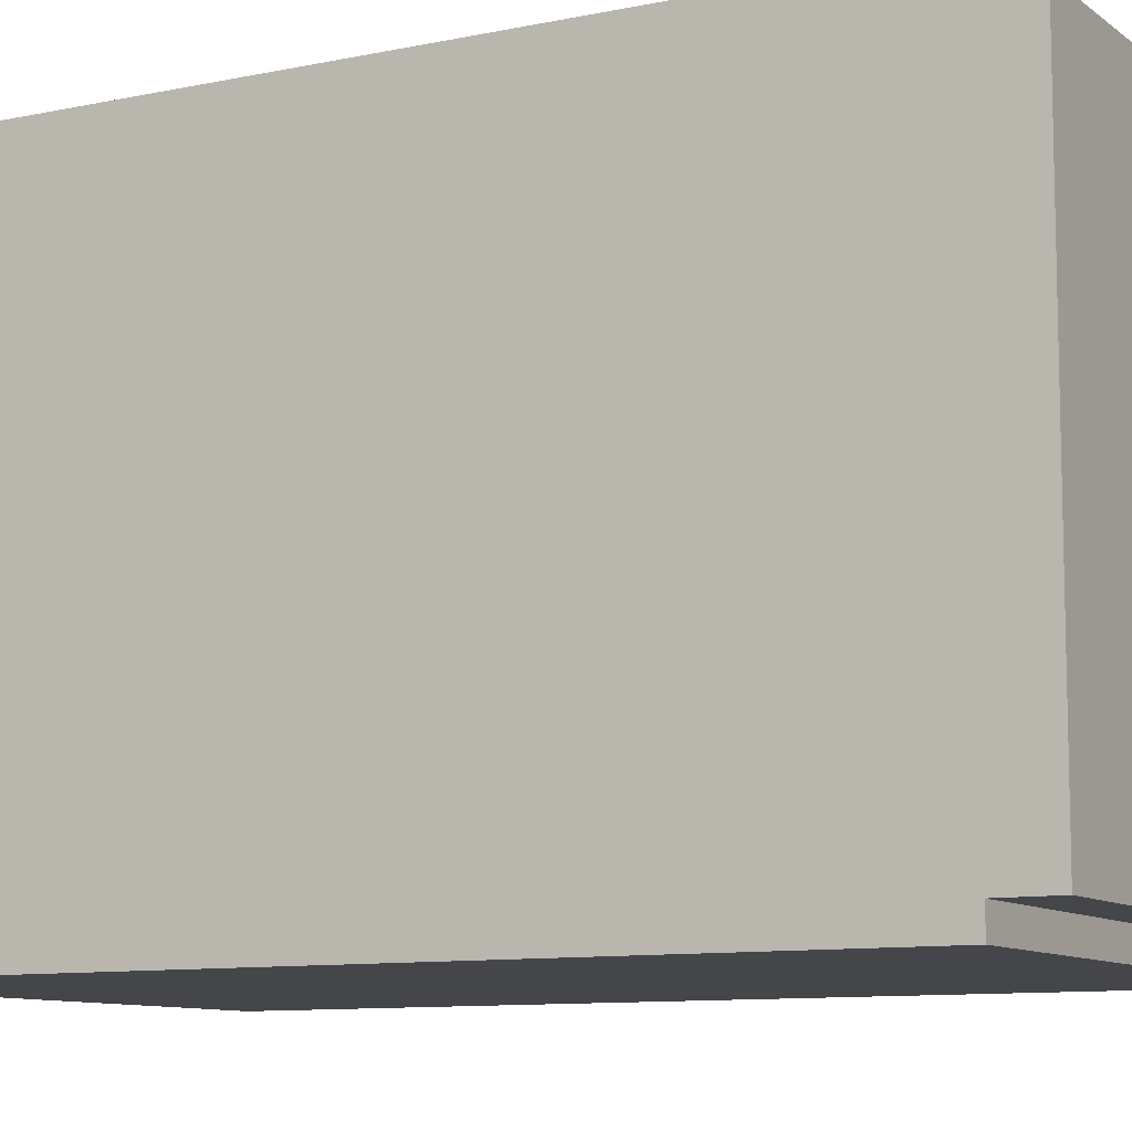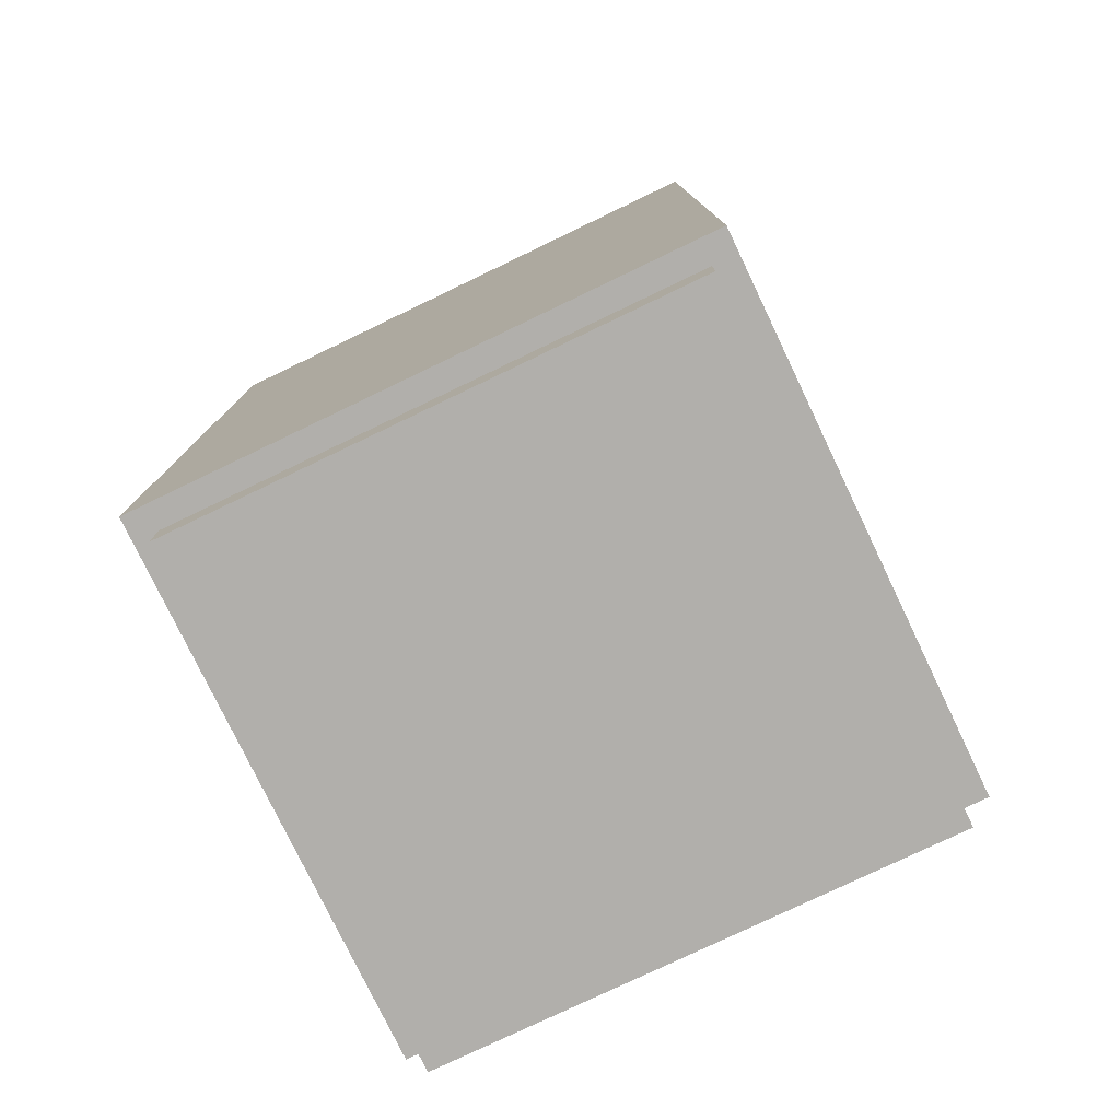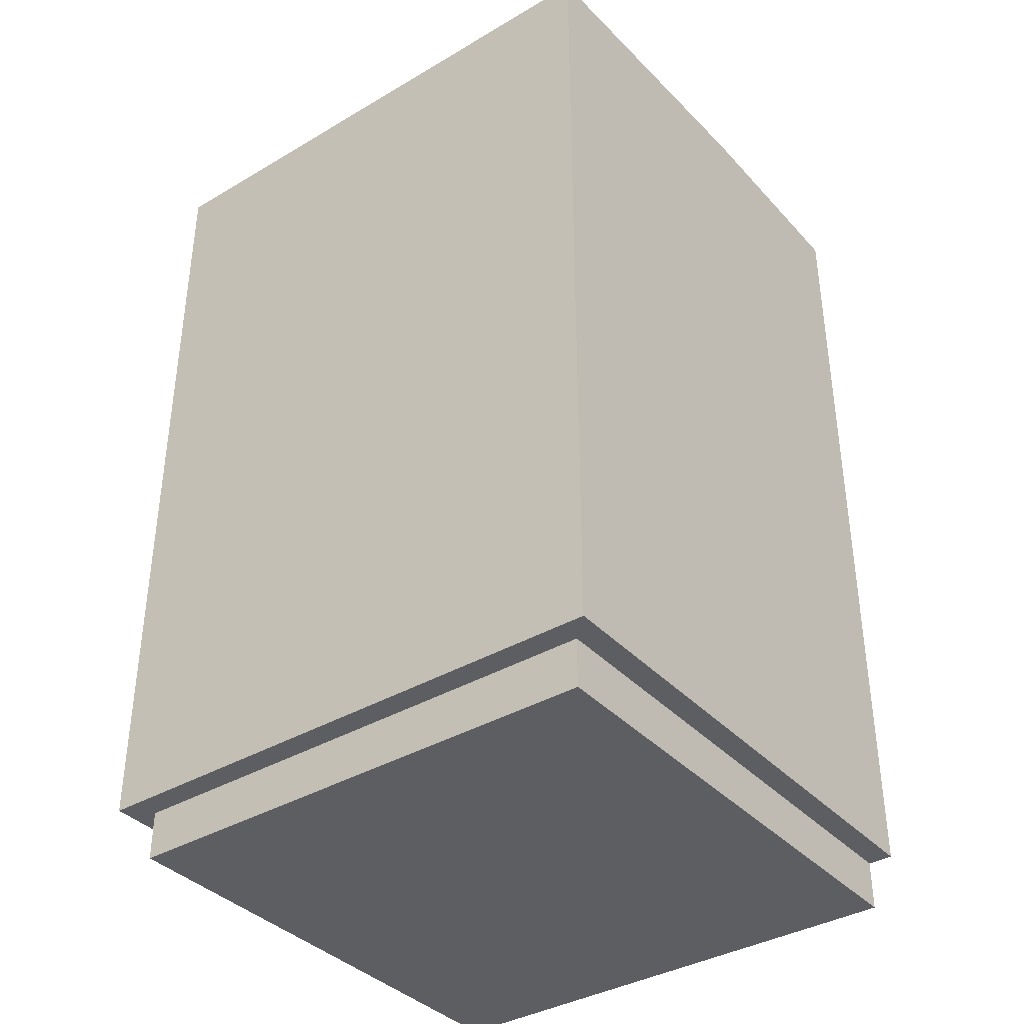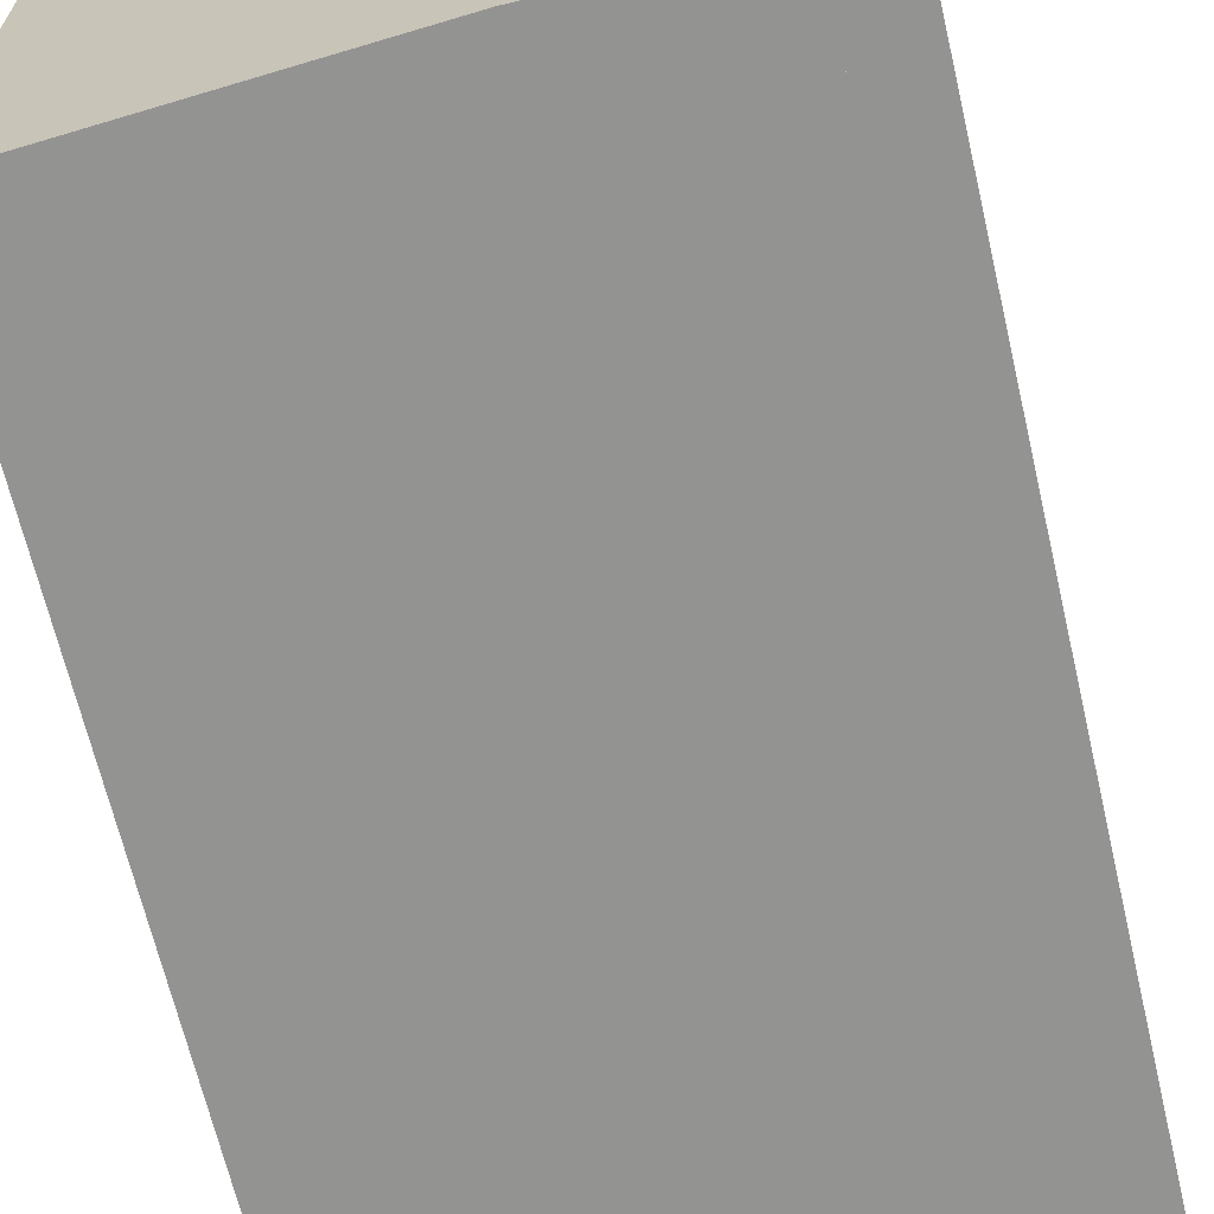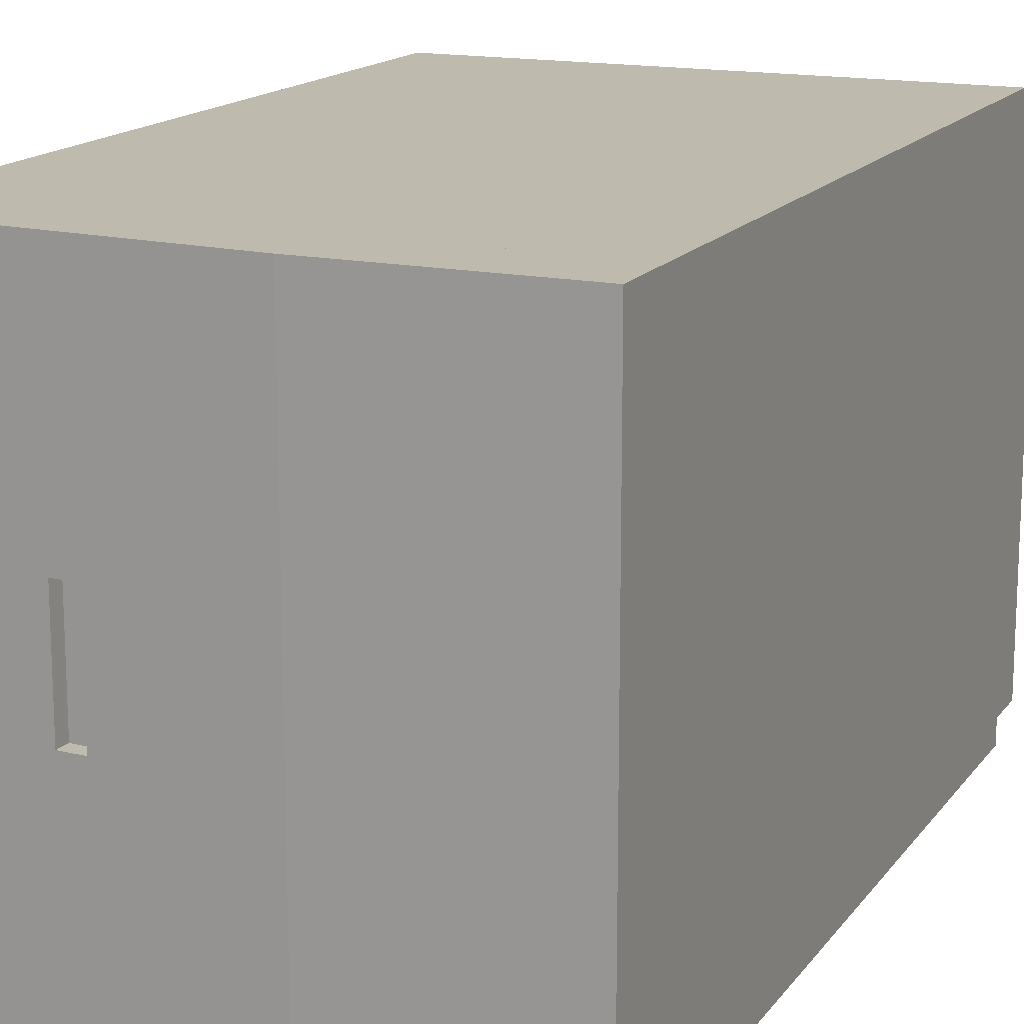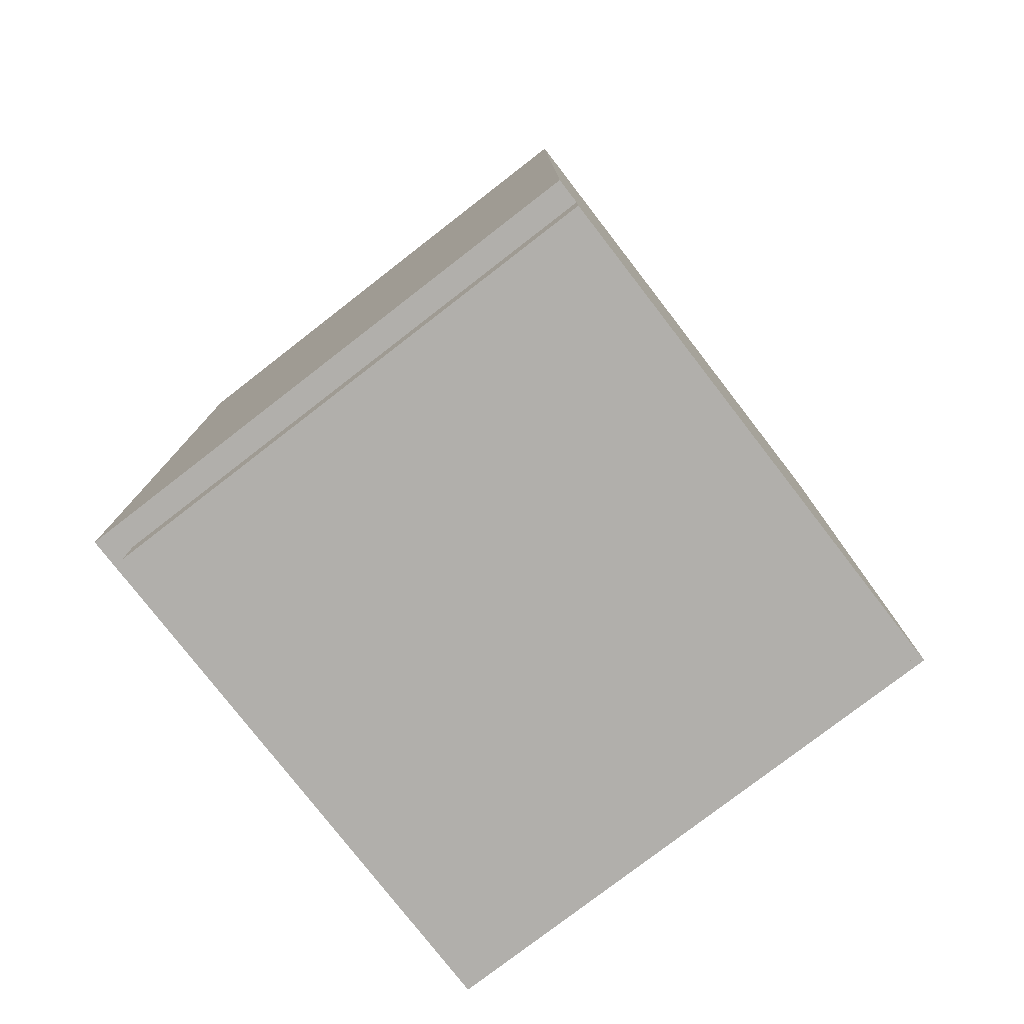
<metadata>
{"format":"obj","ext":"obj","renderer":"f3d","projection":"perspective","resolution":1024,"background":"white","views":[{"elev":-9.7,"azim":-61.1,"up":"+Z"},{"elev":-78.1,"azim":115.6,"up":"+Y"},{"elev":-37.5,"azim":127.0,"up":"+Y"},{"elev":-66.6,"azim":-166.8,"up":"+Z"},{"elev":15.7,"azim":-156.1,"up":"+Z"},{"elev":-78.2,"azim":-142.3,"up":"+Y"}]}
</metadata>
<code>
o mesh11.001_mesh11-geometry
o mesh10.001_mesh10-geometry
o mesh9.001_mesh9-geometry
o mesh8.001_mesh8-geometry
o mesh7.001_mesh7-geometry
v 0.06447 0.3738 0.1592
v -0.008332 0.3783 -0.1592
v -0.008332 0.3783 0.1592
v 0.06447 0.3738 -0.1592
f 1 2 3
f 2 1 4
f 3 2 1
f 4 1 2
o mesh6.001_mesh6-geometry
v 0.08058 0.3604 -0.04806
v 0.08134 0.3727 0.04806
v 0.08058 0.3604 0.04806
v 0.08134 0.3727 -0.04806
v 0.1018 0.3715 0.04806
v 0.101 0.3591 0.04806
v 0.1018 0.3715 -0.04806
v 0.07272 0.3733 -0.1674
v 0.1181 0.3705 0.1881
v 0.101 0.3591 -0.04806
v 0.1181 0.3705 -0.1881
v 0.07272 0.3733 0.1674
v -0.01659 0.3788 -0.1674
v -0.01659 0.3788 0.1674
v -0.04134 0.3804 -0.1881
v -0.04134 0.3804 0.1881
v -0.1798 0.3804 -0.1881
v -0.1798 0.3804 0.1881
f 5 6 7
f 6 5 8
f 7 6 5
f 8 5 6
f 9 7 6
f 6 7 9
f 10 5 7
f 7 5 10
f 5 11 8
f 8 11 5
f 8 12 6
f 6 12 8
f 7 9 10
f 10 9 7
f 6 13 9
f 9 13 6
f 5 10 14
f 14 10 5
f 11 5 14
f 14 5 11
f 15 8 11
f 11 8 15
f 15 12 8
f 8 12 15
f 16 6 12
f 12 6 16
f 11 10 9
f 9 10 11
f 16 13 6
f 6 13 16
f 9 13 11
f 11 13 9
f 10 11 14
f 14 11 10
f 15 11 13
f 13 11 15
f 15 17 12
f 12 17 15
f 18 13 16
f 16 13 18
f 19 17 15
f 15 17 19
f 18 20 13
f 13 20 18
f 17 19 18
f 18 19 17
f 20 18 19
f 19 18 20
f 21 20 19
f 19 20 21
f 20 21 22
f 22 21 20
o mesh5.001_mesh5-geometry
v 0.14 0.3691 0.1607
v 0.1305 0.3697 -0.1711
v 0.1305 0.3697 0.1711
v 0.14 0.3691 -0.1607
v 0.1599 0.3679 -0.1322
v 0.1599 0.3679 0.1322
v 0.1757 0.3669 0.1014
v 0.1757 0.3669 -0.1014
v 0.1872 0.3662 0.06862
v 0.1872 0.3662 -0.06862
v 0.1942 0.3658 -0.03463
v 0.1942 0.3658 0.03463
v 0.1965 0.3656 0
f 25 24 23
f 26 23 24
f 27 23 26
f 28 23 27
f 29 28 27
f 30 29 27
f 31 29 30
f 32 31 30
f 33 31 32
f 34 31 33
f 35 34 33
f 23 24 25
f 24 23 26
f 26 23 27
f 27 23 28
f 27 28 29
f 27 29 30
f 30 29 31
f 30 31 32
f 32 31 33
f 33 31 34
f 33 34 35
o mesh4.001_mesh4-geometry
v -0.2253 -0.339 -0.2129
v -0.2253 -0.3804 0.2129
v -0.2253 -0.339 0.2129
v -0.2253 -0.3804 -0.2129
v 0.2046 -0.339 0.2129
v -0.2253 0.3183 -0.2336
v 0.2046 -0.3804 -0.2129
v 0.2046 -0.3804 0.2129
v -0.2253 -0.339 0.2336
v -0.2253 -0.339 -0.2336
v 0.2046 -0.339 -0.2129
v 0.2253 -0.339 0.2336
v -0.2253 0.3183 0.2336
v 0.2253 -0.339 -0.2336
v 0.2253 0.3183 0.2336
v -0.2253 0.3225 -0.2336
v 0.2253 0.3183 -0.2336
v 0.2253 0.3225 0.2336
v -0.2253 0.3225 0.2336
v -0.2253 0.3804 -0.2336
v 0.2253 0.3225 -0.2336
v 0.2253 0.3638 0.2336
v -0.2253 0.3804 0.2336
v -0.184 0.3804 0.1922
v 0.2253 0.3638 -0.2336
v -0.04134 0.3804 0.2336
v -0.184 0.3804 -0.1922
v -0.04134 0.3804 -0.2336
v -0.04134 0.3804 0.1922
v 0.2048 0.3651 0
v 0.1222 0.3702 -0.1922
v 0.1222 0.3702 0.1922
v 0.2023 0.3652 -0.03575
v 0.2023 0.3652 0.03575
v -0.04134 0.3804 -0.1922
v 0.1465 0.3687 -0.1659
v 0.1465 0.3687 0.1659
v 0.1951 0.3657 -0.07084
v 0.1951 0.3657 0.07084
v 0.1669 0.3674 -0.1365
v 0.1669 0.3674 0.1365
v 0.1833 0.3664 -0.1046
v 0.1833 0.3664 0.1046
f 48 51 41
f 53 48 50
f 51 48 54
f 51 52 41
f 48 53 54
f 52 53 50
f 52 51 56
f 53 52 56
f 38 37 36
f 39 36 37
f 38 40 37
f 38 41 36
f 36 41 38
f 39 42 36
f 39 37 42
f 43 37 40
f 40 44 38
f 38 44 40
f 44 41 38
f 38 41 44
f 36 41 45
f 45 41 36
f 46 36 42
f 43 42 37
f 43 40 42
f 44 40 47
f 47 40 44
f 41 44 48
f 48 44 41
f 41 49 45
f 45 49 41
f 49 36 45
f 45 36 49
f 36 49 46
f 46 49 36
f 46 42 40
f 47 40 49
f 49 40 47
f 50 44 47
f 47 44 50
f 44 50 48
f 48 50 44
f 41 51 48
f 50 41 48
f 48 41 50
f 49 41 52
f 52 41 49
f 46 49 40
f 40 49 46
f 49 50 47
f 47 50 49
f 50 48 53
f 54 48 51
f 41 52 51
f 41 50 52
f 52 50 41
f 50 49 52
f 52 49 50
f 54 53 48
f 50 53 52
f 54 55 51
f 51 55 54
f 53 51 54
f 54 51 53
f 56 51 52
f 57 54 53
f 53 54 57
f 56 52 53
f 55 54 58
f 58 54 55
f 55 56 51
f 51 56 55
f 51 53 56
f 56 53 51
f 54 57 58
f 58 57 54
f 56 57 53
f 53 57 56
f 58 59 55
f 55 59 58
f 56 55 60
f 60 55 56
f 58 57 61
f 61 57 58
f 57 56 60
f 60 56 57
f 59 58 61
f 61 58 59
f 62 55 59
f 59 55 62
f 60 55 63
f 63 55 60
f 57 64 61
f 61 64 57
f 60 65 57
f 57 65 60
f 59 61 64
f 64 61 59
f 55 62 63
f 63 62 55
f 63 66 60
f 60 66 63
f 64 57 67
f 67 57 64
f 60 68 65
f 65 68 60
f 69 57 65
f 65 57 69
f 63 62 70
f 70 62 63
f 66 63 70
f 70 63 66
f 60 66 71
f 71 66 60
f 67 57 72
f 72 57 67
f 60 73 68
f 68 73 60
f 74 57 69
f 69 57 74
f 60 71 75
f 75 71 60
f 72 57 76
f 76 57 72
f 60 77 73
f 73 77 60
f 78 57 74
f 74 57 78
f 60 75 77
f 77 75 60
f 76 57 78
f 78 57 76
f 36 37 38
f 37 36 39
f 37 40 38
f 36 42 39
f 42 37 39
f 40 37 43
f 42 36 46
f 37 42 43
f 42 40 43
f 40 42 46
o mesh3.001_mesh3-geometry
v 0.1222 0.3702 0.1922
v 0.1305 0.3697 0.1711
v 0.1222 0.3702 -0.1922
v 0.1465 0.3687 0.1659
v 0.1305 0.3697 -0.1711
v 0.14 0.3691 0.1607
v 0.1465 0.3687 -0.1659
v 0.1599 0.3679 0.1322
v 0.14 0.3691 -0.1607
v 0.1669 0.3674 0.1365
v 0.1599 0.3679 -0.1322
v 0.1757 0.3669 0.1014
v 0.1669 0.3674 -0.1365
v 0.1833 0.3664 0.1046
v 0.1757 0.3669 -0.1014
v 0.1872 0.3662 0.06862
v 0.1833 0.3664 -0.1046
v 0.1951 0.3657 0.07084
v 0.1872 0.3662 -0.06862
v 0.1942 0.3658 0.03463
v 0.1951 0.3657 -0.07084
v 0.1965 0.3656 0
v 0.1942 0.3658 -0.03463
v 0.2023 0.3652 0.03575
v 0.2023 0.3652 -0.03575
v 0.2048 0.3651 0
f 81 80 79
f 82 79 80
f 80 81 83
f 84 82 80
f 85 83 81
f 86 82 84
f 87 83 85
f 88 82 86
f 89 87 85
f 90 88 86
f 91 89 85
f 92 88 90
f 93 89 91
f 94 92 90
f 95 93 91
f 96 92 94
f 97 93 95
f 98 96 94
f 99 97 95
f 100 96 98
f 101 97 99
f 102 96 100
f 100 101 99
f 102 100 103
f 103 100 99
f 104 102 103
f 79 80 81
f 80 79 82
f 83 81 80
f 80 82 84
f 81 83 85
f 84 82 86
f 85 83 87
f 86 82 88
f 85 87 89
f 86 88 90
f 85 89 91
f 90 88 92
f 91 89 93
f 90 92 94
f 91 93 95
f 94 92 96
f 95 93 97
f 94 96 98
f 95 97 99
f 98 96 100
f 99 97 101
f 100 96 102
f 99 101 100
f 103 100 102
f 99 100 103
f 103 102 104
o mesh2.001_mesh2-geometry
v -0.01659 0.3788 0.1674
v -0.008332 0.3783 0.1592
v -0.01659 0.3788 -0.1674
v 0.07272 0.3733 0.1674
v -0.008332 0.3783 -0.1592
v 0.06447 0.3738 0.1592
v 0.07272 0.3733 -0.1674
v 0.06447 0.3738 -0.1592
f 107 106 105
f 108 105 106
f 106 107 109
f 110 108 106
f 111 109 107
f 112 108 110
f 112 109 111
f 108 112 111
f 105 106 107
f 106 105 108
f 109 107 106
f 106 108 110
f 107 109 111
f 110 108 112
f 111 109 112
f 111 112 108
o mesh1.001_mesh1-geometry
v -0.184 0.3804 0.1922
v -0.1798 0.3804 0.1881
v -0.184 0.3804 -0.1922
v -0.04134 0.3804 0.1922
v -0.1798 0.3804 -0.1881
v -0.04134 0.3804 0.1881
v -0.04134 0.3804 -0.1922
v 0.1222 0.3702 0.1922
v -0.04134 0.3804 -0.1881
v 0.1181 0.3705 0.1881
v 0.1181 0.3705 -0.1881
v 0.1222 0.3702 -0.1922
f 113 114 115
f 114 113 116
f 117 115 114
f 114 116 118
f 115 117 119
f 120 118 116
f 119 117 121
f 118 120 122
f 123 119 121
f 122 120 123
f 119 123 124
f 124 123 120
f 115 114 113
f 116 113 114
f 114 115 117
f 118 116 114
f 119 117 115
f 116 118 120
f 121 117 119
f 122 120 118
f 121 119 123
f 123 120 122
f 124 123 119
f 120 123 124

</code>
